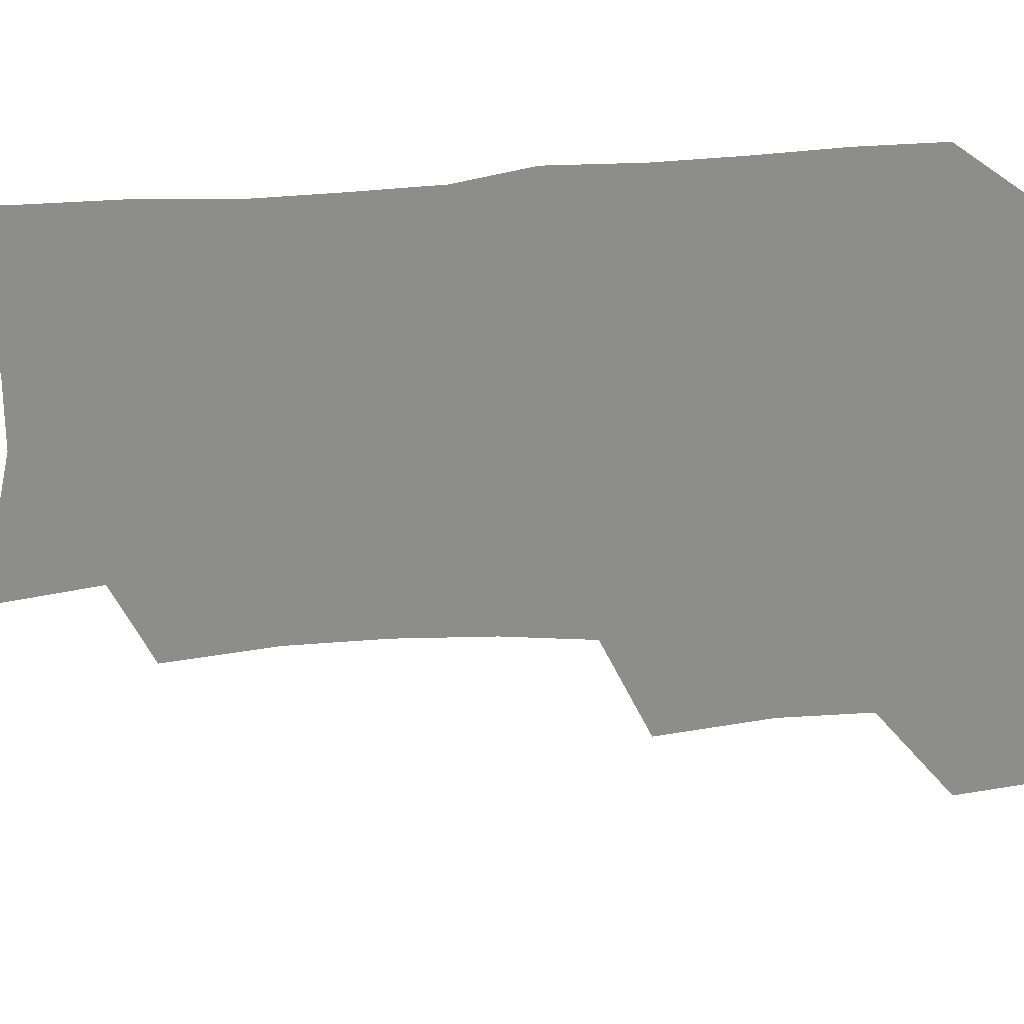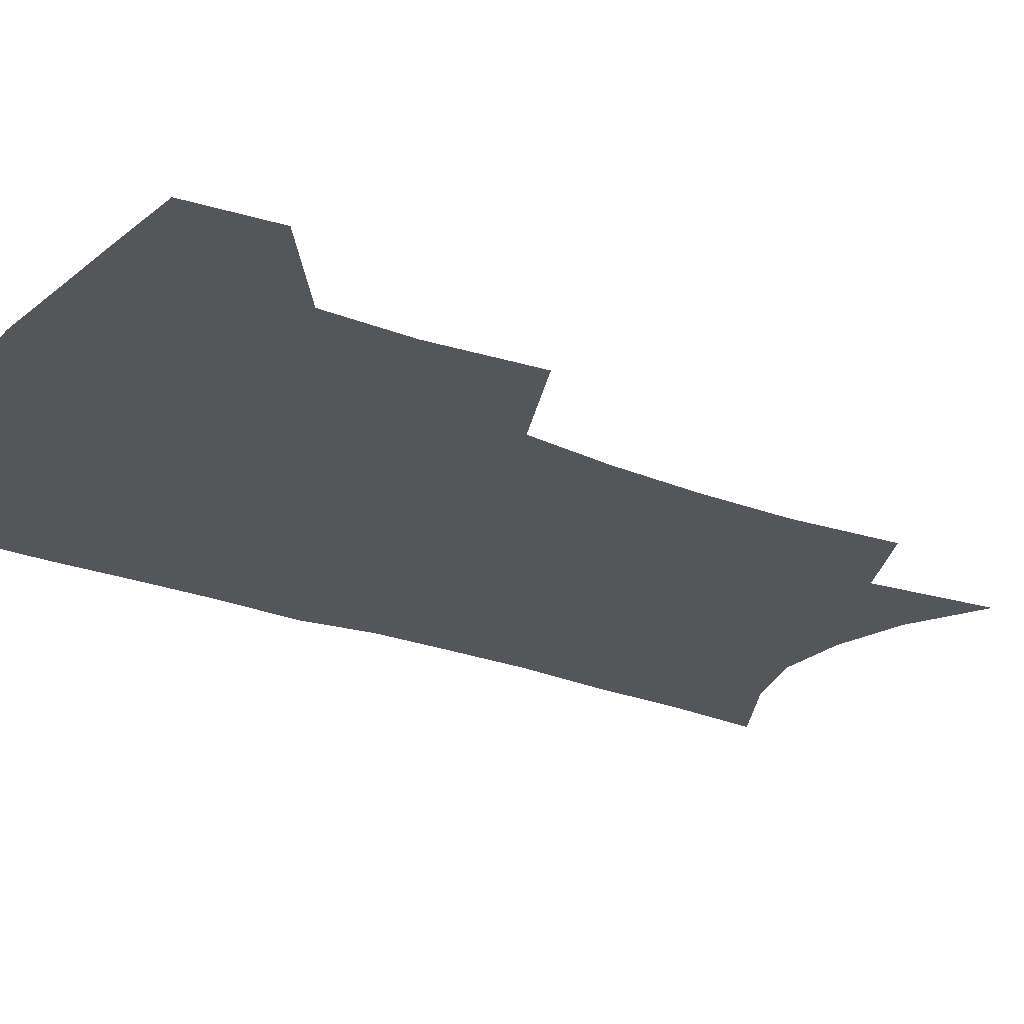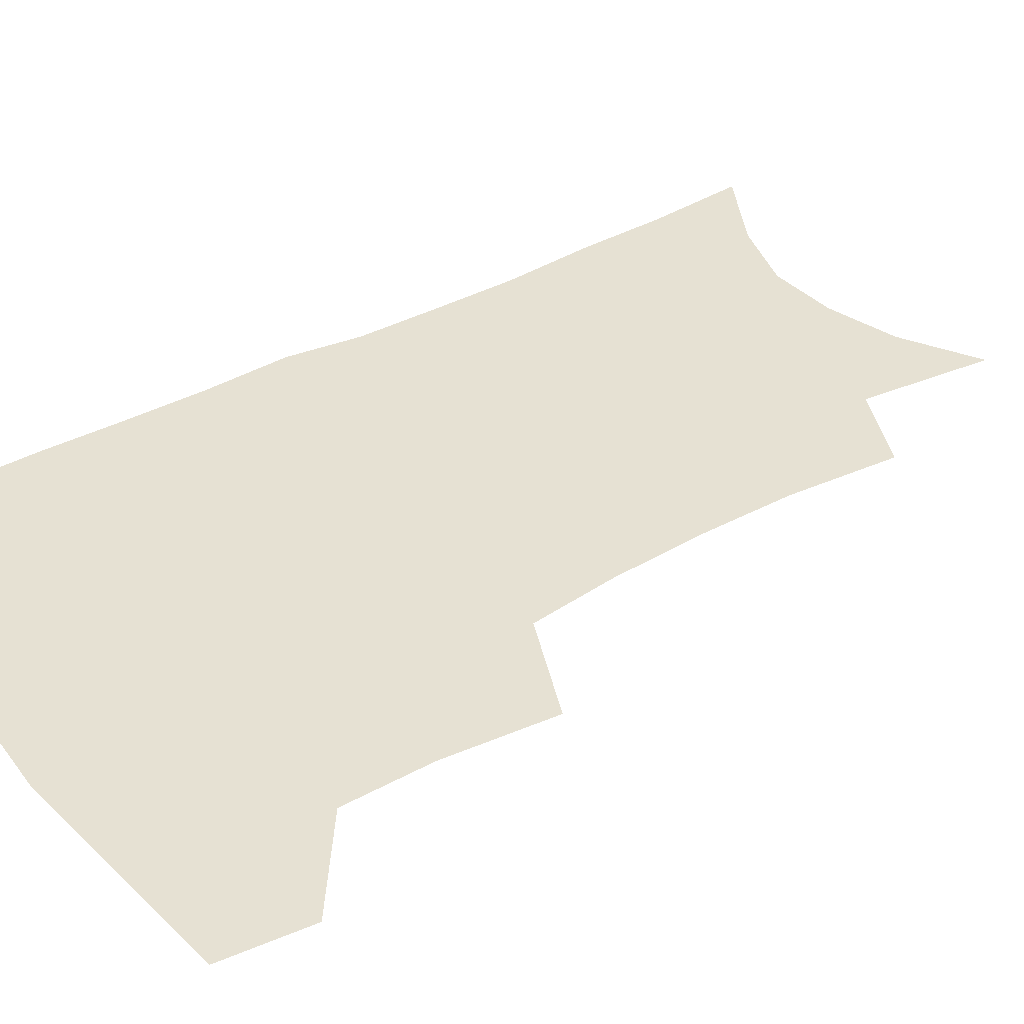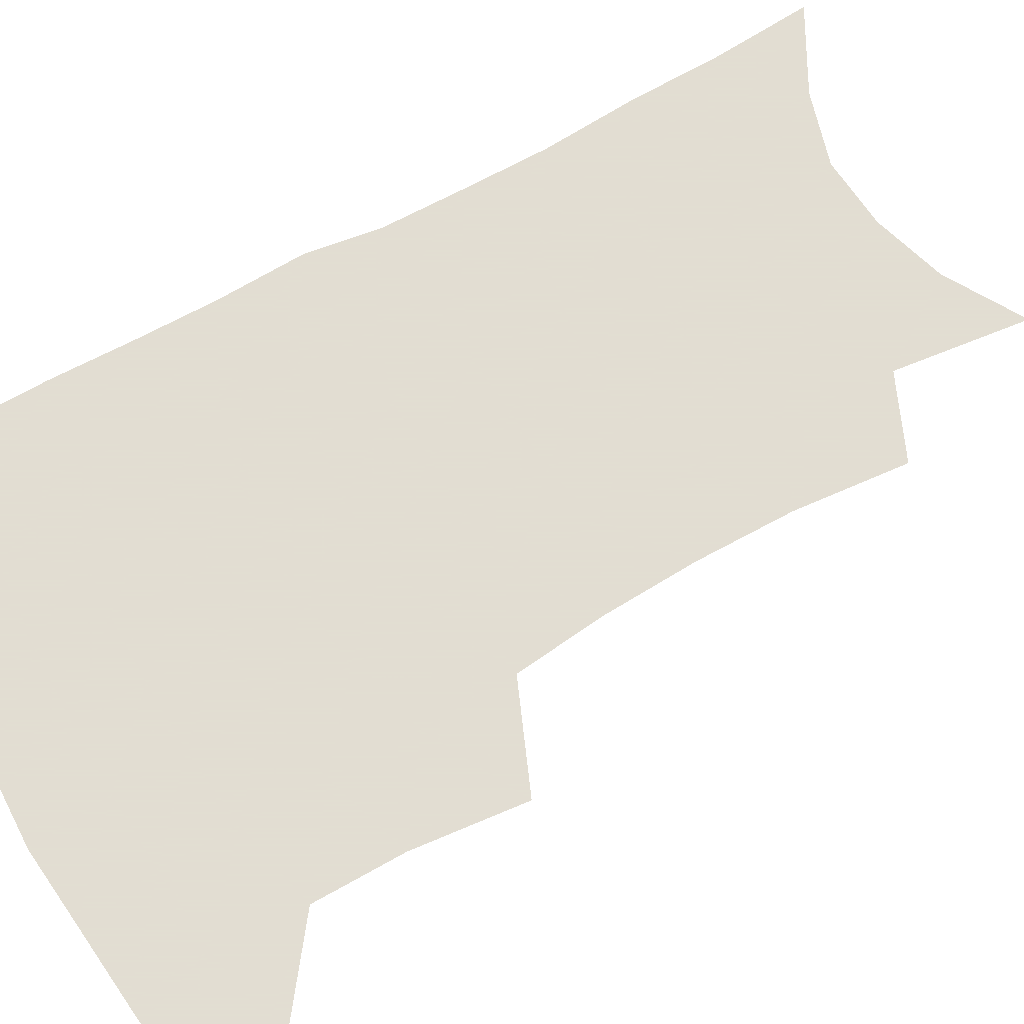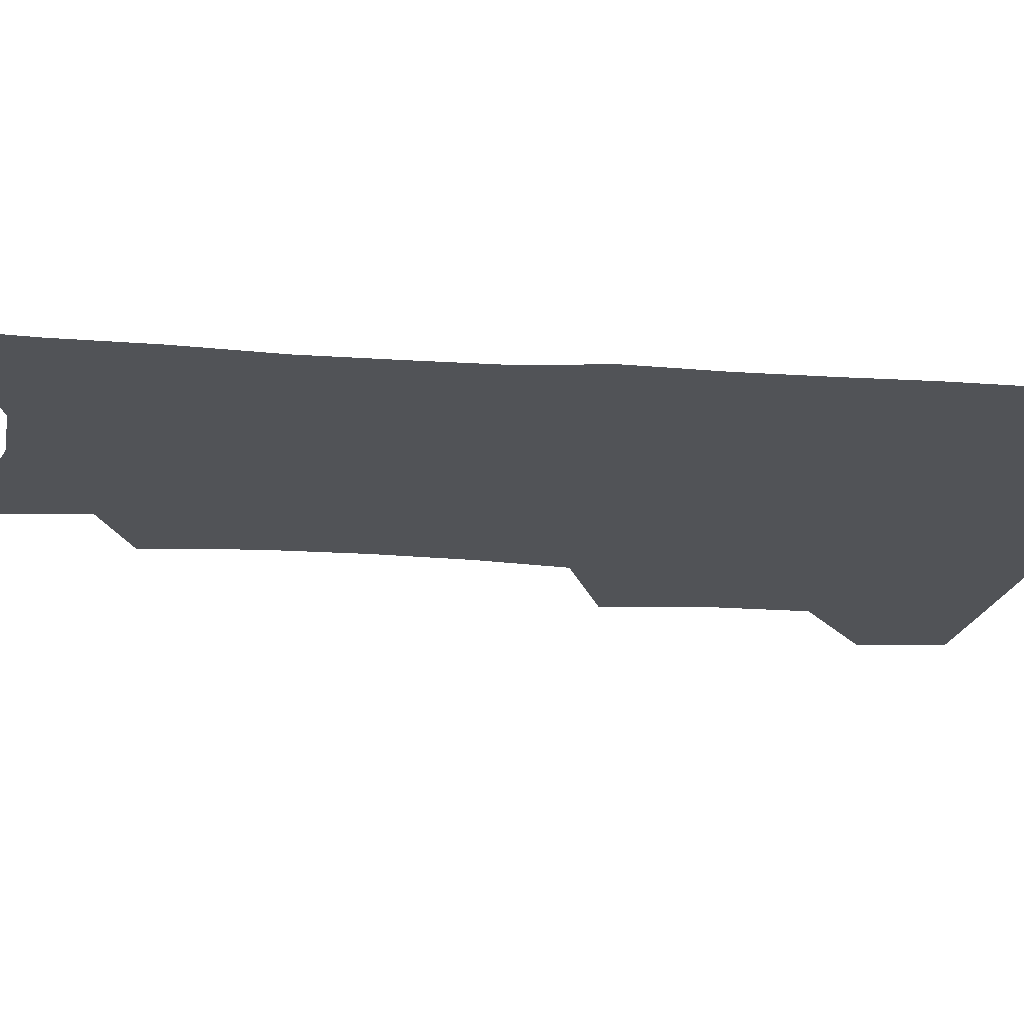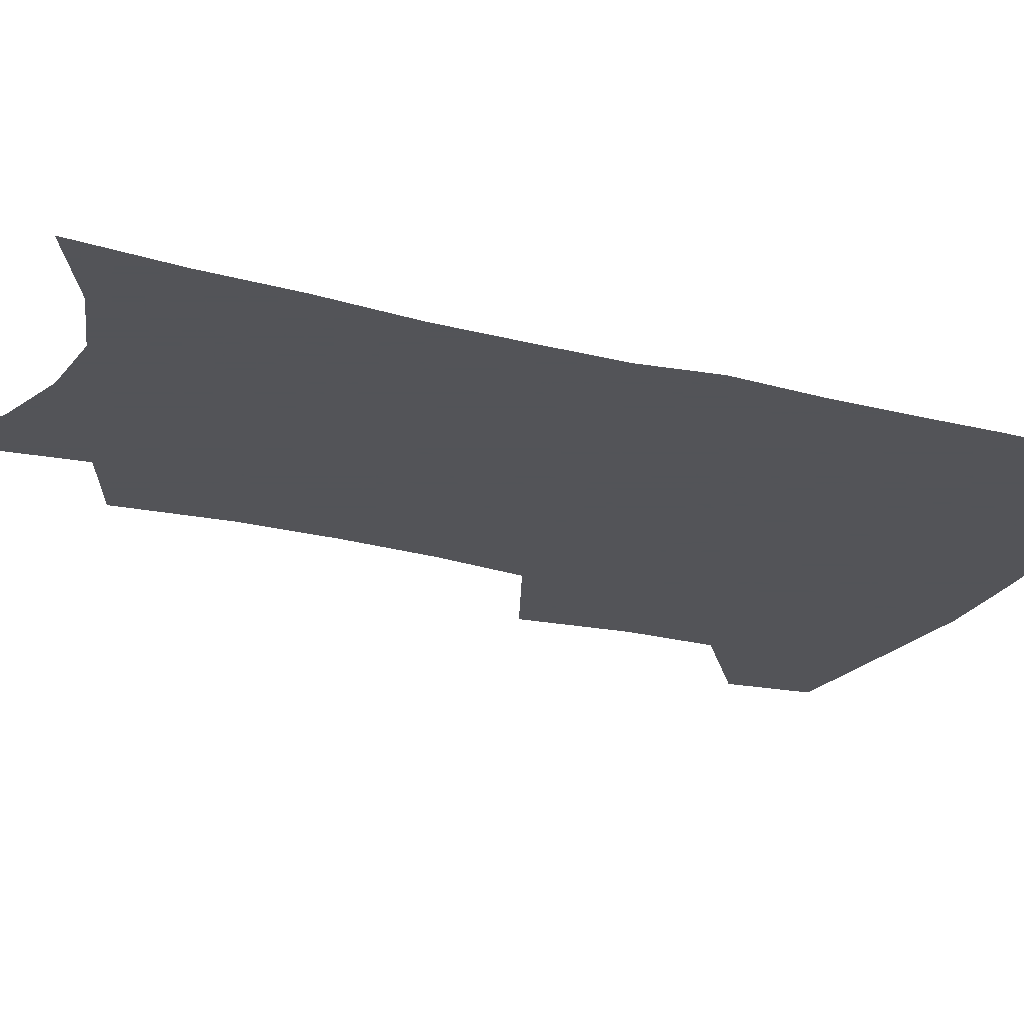
<metadata>
{"format":"obj","ext":"obj","renderer":"f3d","projection":"perspective","resolution":1024,"background":"white","views":[{"elev":-64.4,"azim":94.2,"up":"+Z"},{"elev":-25.4,"azim":-121.9,"up":"+Z"},{"elev":38.7,"azim":-124.1,"up":"+Z"},{"elev":68.1,"azim":-118.8,"up":"+Z"},{"elev":-21.7,"azim":83.5,"up":"+Z"},{"elev":-23.4,"azim":66.3,"up":"+Z"}]}
</metadata>
<code>
v 483 471.3 0
v 486.5 503.4 0
v 513.3 371.5 0
v 517.4 412.6 0
v 517.1 445.7 0
v 519.4 478.4 0
v 516.3 506.8 0
v 552.8 211.1 0
v 556.4 252.3 0
v 556.5 288.3 0
v 554.8 323.3 0
v 551 356 0
v 549.5 390.6 0
v 549.4 423 0
v 549.5 453.3 0
v 548.6 481.3 0
v 545.2 509.9 0
v 577.3 149.1 0
v 582.9 198.1 0
v 585.2 239.5 0
v 584.1 272.3 0
v 583.7 307.9 0
v 581.7 339.5 0
v 578.6 367.5 0
v 578.4 400.2 0
v 578.4 429.8 0
v 578.3 457.2 0
v 576.9 483.3 0
v 573.5 512.9 0
v 605.4 165.6 0
v 609.7 215.7 0
v 609.1 248.9 0
v 608 281.1 0
v 607 314.1 0
v 605.6 345.2 0
v 604.4 374 0
v 603.7 402.5 0
v 603.9 431.6 0
v 604.1 458.3 0
v 603.8 484.3 0
v 602.8 512.3 0
v 632.1 173.7 0
v 632.8 217.5 0
v 632.1 253.1 0
v 630.9 285.4 0
v 630.1 314.5 0
v 629 345.2 0
v 628.6 376.4 0
v 628.5 404.8 0
v 628.8 432.7 0
v 629.6 458.7 0
v 630.6 483.8 0
v 630.9 511.2 0
v 658.4 175.8 0
v 656.3 216.8 0
v 656 248.1 0
v 654.5 281.1 0
v 652.8 316.5 0
v 652.1 346.7 0
v 653 373.4 0
v 653.1 402.1 0
v 653 431.3 0
v 654.2 457.3 0
v 656.2 482.4 0
v 658.8 508.3 0
v 685.5 168 0
v 682.1 207.5 0
v 680.8 241.2 0
v 678.1 277.1 0
v 678.7 306.7 0
v 677.8 338.1 0
v 677.8 367.8 0
v 679.1 395.9 0
v 680.8 423.5 0
v 681.2 451.9 0
v 681.2 480.1 0
v 685 504.8 0
v 691 541 0
v 715.9 151.8 0
v 713.1 189.1 0
v 712.4 221.7 0
v 709.9 257 0
v 709.7 288.6 0
v 709.9 319.9 0
v 713.8 347.5 0
v 712.4 380.2 0
v 712.3 411.1 0
v 712.8 441.1 0
v 712.2 471.3 0
f 5 6 1
f 1 6 2
f 6 7 2
f 12 13 3
f 3 13 4
f 13 14 4
f 4 14 5
f 14 15 5
f 5 15 6
f 15 16 6
f 6 16 7
f 16 17 7
f 19 20 8
f 8 20 9
f 20 21 9
f 9 21 10
f 21 22 10
f 10 22 11
f 22 23 11
f 11 23 12
f 23 24 12
f 12 24 13
f 24 25 13
f 13 25 14
f 25 26 14
f 14 26 15
f 26 27 15
f 15 27 16
f 27 28 16
f 16 28 17
f 28 29 17
f 18 30 19
f 30 31 19
f 19 31 20
f 31 32 20
f 20 32 21
f 32 33 21
f 21 33 22
f 33 34 22
f 22 34 23
f 34 35 23
f 23 35 24
f 35 36 24
f 24 36 25
f 36 37 25
f 25 37 26
f 37 38 26
f 26 38 27
f 38 39 27
f 27 39 28
f 39 40 28
f 28 40 29
f 40 41 29
f 30 42 31
f 42 43 31
f 31 43 32
f 43 44 32
f 32 44 33
f 44 45 33
f 33 45 34
f 45 46 34
f 34 46 35
f 46 47 35
f 35 47 36
f 47 48 36
f 36 48 37
f 48 49 37
f 37 49 38
f 49 50 38
f 38 50 39
f 50 51 39
f 39 51 40
f 51 52 40
f 40 52 41
f 52 53 41
f 42 54 43
f 54 55 43
f 43 55 44
f 55 56 44
f 44 56 45
f 56 57 45
f 45 57 46
f 57 58 46
f 46 58 47
f 58 59 47
f 47 59 48
f 59 60 48
f 48 60 49
f 60 61 49
f 49 61 50
f 61 62 50
f 50 62 51
f 62 63 51
f 51 63 52
f 63 64 52
f 52 64 53
f 64 65 53
f 54 66 55
f 66 67 55
f 55 67 56
f 67 68 56
f 56 68 57
f 68 69 57
f 57 69 58
f 69 70 58
f 58 70 59
f 70 71 59
f 59 71 60
f 71 72 60
f 60 72 61
f 72 73 61
f 61 73 62
f 73 74 62
f 62 74 63
f 74 75 63
f 63 75 64
f 75 76 64
f 64 76 65
f 76 77 65
f 66 79 67
f 79 80 67
f 67 80 68
f 80 81 68
f 68 81 69
f 81 82 69
f 69 82 70
f 82 83 70
f 70 83 71
f 83 84 71
f 71 84 72
f 84 85 72
f 72 85 73
f 85 86 73
f 73 86 74
f 86 87 74
f 74 87 75
f 87 88 75
f 75 88 76
f 88 89 76
f 76 89 77

</code>
